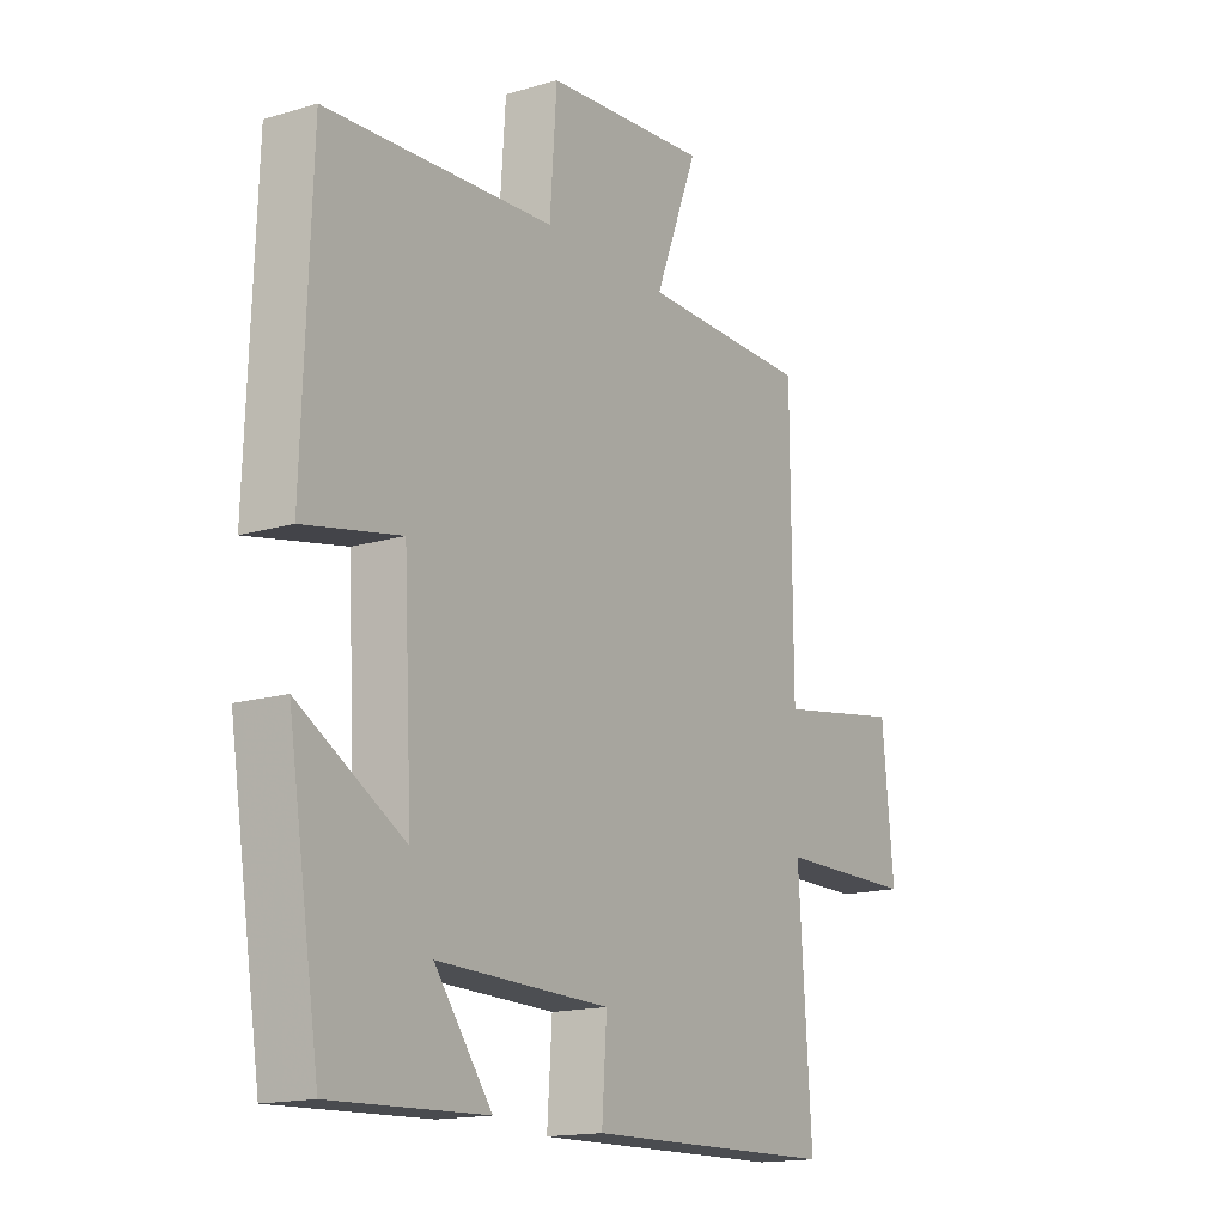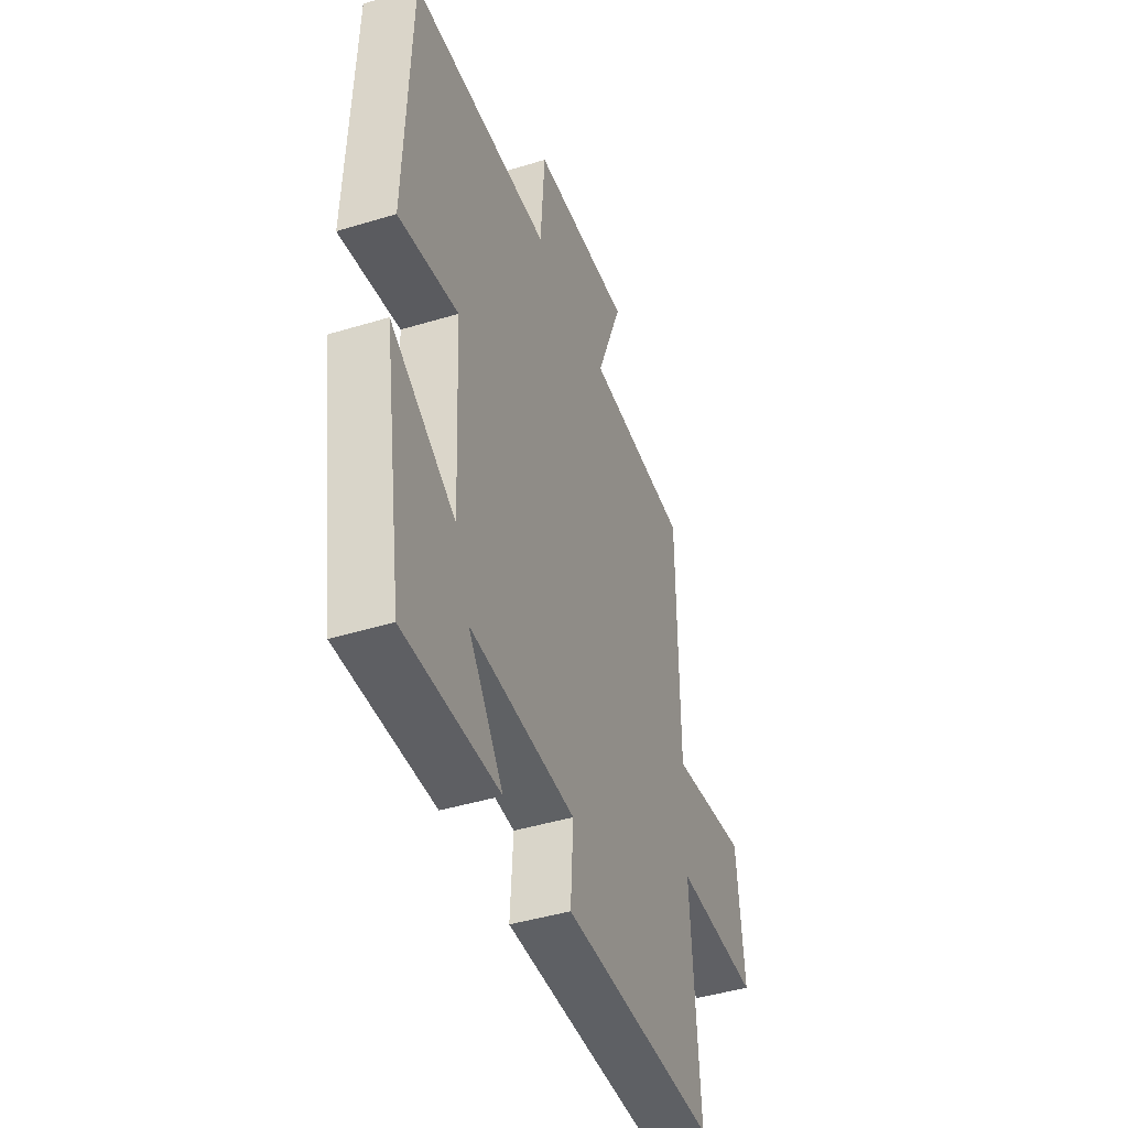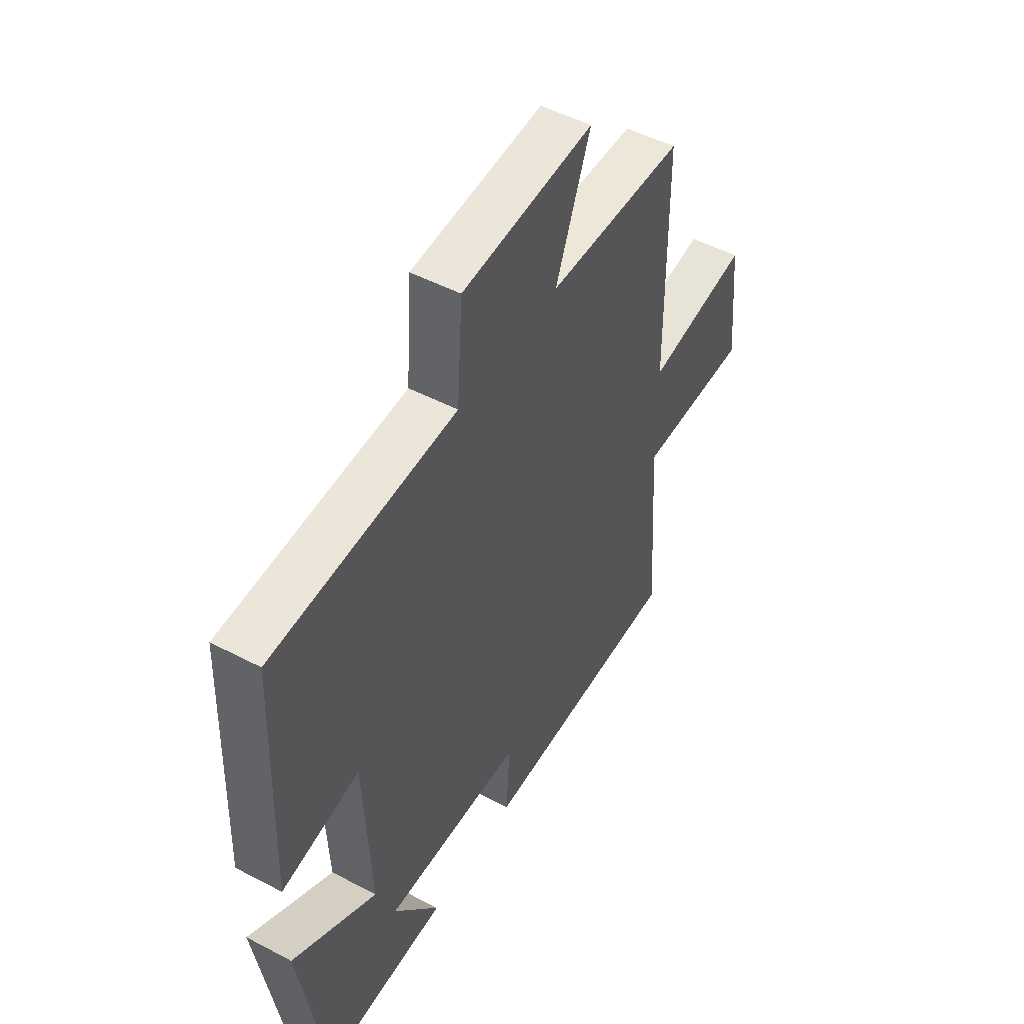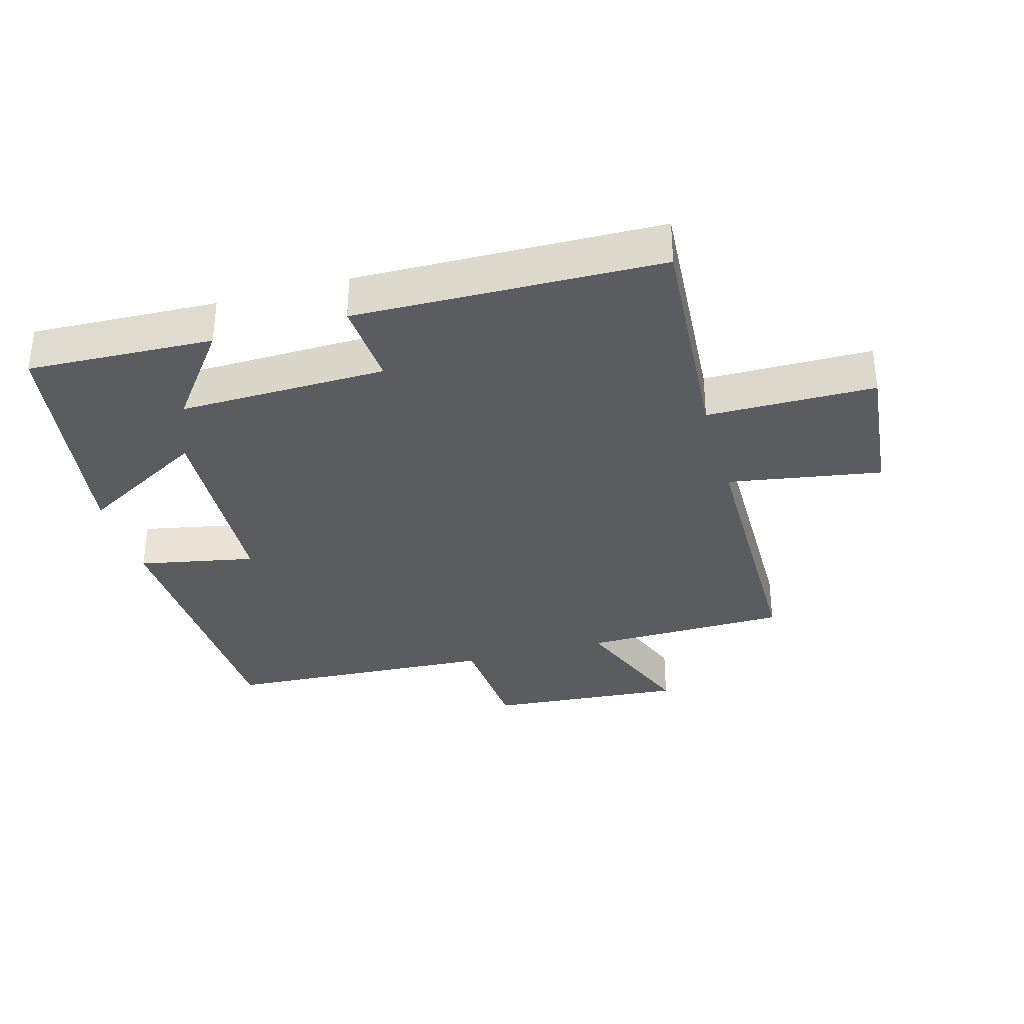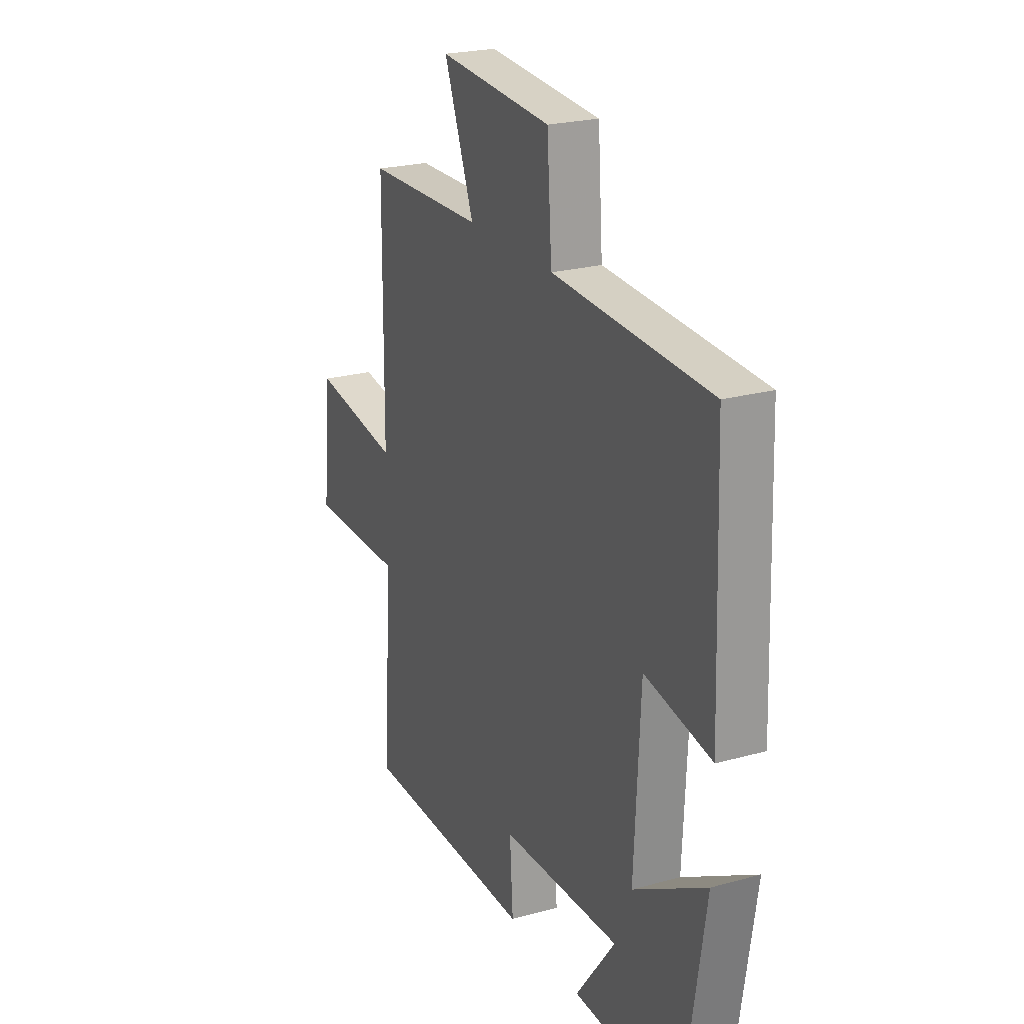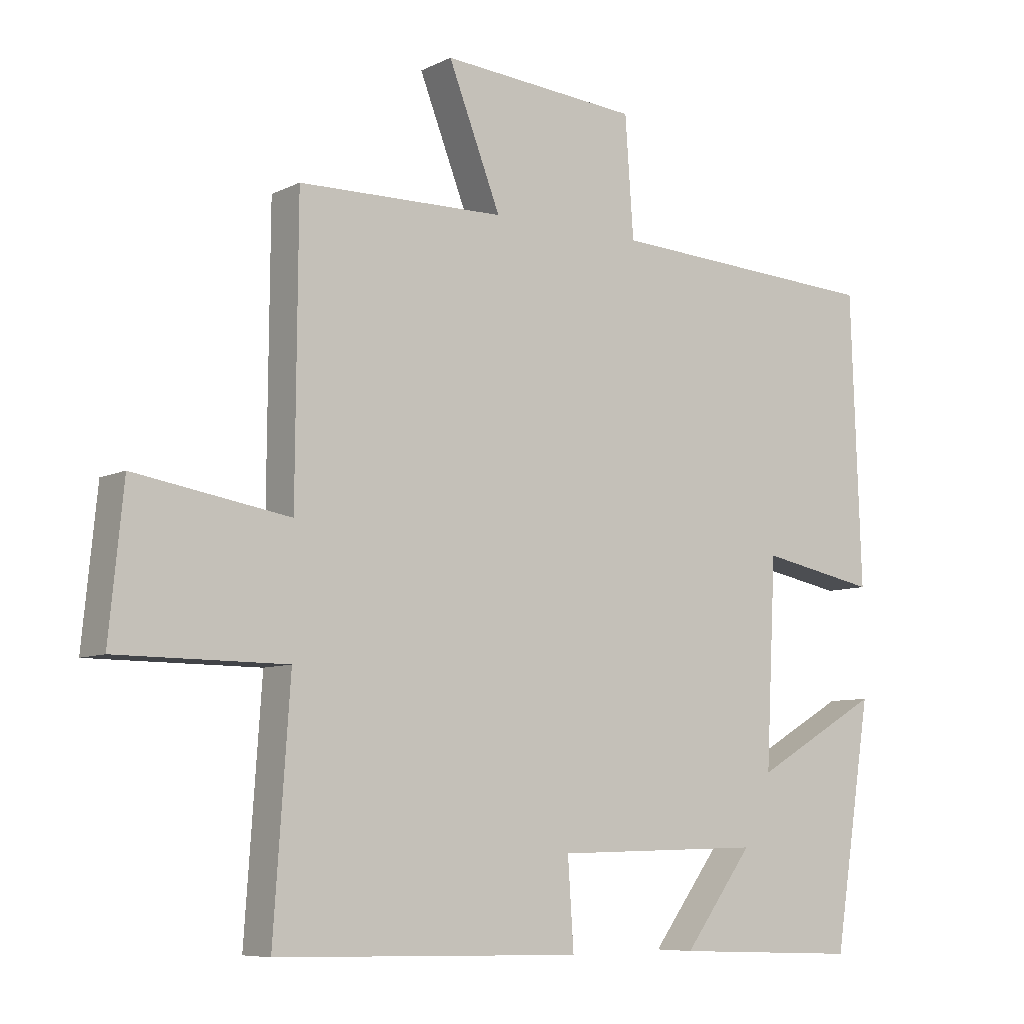
<metadata>
{"format":"obj","ext":"obj","renderer":"f3d","projection":"perspective","resolution":1024,"background":"white","views":[{"elev":-15.7,"azim":122.0,"up":"+Z"},{"elev":-44.1,"azim":109.6,"up":"+Z"},{"elev":49.6,"azim":120.1,"up":"+Z"},{"elev":-33.7,"azim":-164.4,"up":"+Y"},{"elev":23.2,"azim":64.9,"up":"+Z"},{"elev":-7.7,"azim":-36.5,"up":"+Z"}]}
</metadata>
<code>
v 0.441 0.07 -0.511
v 0.153 0.07 -0.5
v 0.26 0.07 -0.357
v -0.062 0.07 -0.365
v -0.053 0.07 -0.5
v -0.525 0.07 -0.491
v -0.5 0.07 -0.129
v -0.76 0.07 -0.128
v -0.738 0.07 0.096
v -0.5 0.07 0.057
v -0.497 0.07 0.494
v -0.179 0.07 0.5
v -0.26 0.07 0.707
v 0.046 0.07 0.683
v 0.059 0.07 0.5
v 0.484 0.07 0.477
v 0.5 0.07 0.031
v 0.32 0.07 0.066
v 0.304 0.07 -0.25
v 0.5 0.07 -0.137
v 0.441 0 -0.511
v 0.153 0 -0.5
v 0.26 0 -0.357
v -0.062 0 -0.365
v -0.053 0 -0.5
v -0.525 0 -0.491
v -0.5 0 -0.129
v -0.76 0 -0.128
v -0.738 0 0.096
v -0.5 0 0.057
v -0.497 0 0.494
v -0.179 0 0.5
v -0.26 0 0.707
v 0.046 0 0.683
v 0.059 0 0.5
v 0.484 0 0.477
v 0.5 0 0.031
v 0.32 0 0.066
v 0.304 0 -0.25
v 0.5 0 -0.137
f 19 20 1
f 15 16 17 18
f 15 18 19
f 12 13 14 15
f 12 15 19
f 11 12 19
f 10 11 19
f 7 8 9 10
f 7 10 19
f 4 5 6 7
f 3 4 7 19
f 1 2 3
f 1 3 19
f 21 40 39
f 38 37 36 35
f 39 38 35
f 35 34 33 32
f 39 35 32
f 39 32 31
f 39 31 30
f 30 29 28 27
f 39 30 27
f 27 26 25 24
f 39 27 24 23
f 23 22 21
f 39 23 21
f 1 21 22 2
f 2 22 23 3
f 3 23 24 4
f 4 24 25 5
f 5 25 26 6
f 6 26 27 7
f 7 27 28 8
f 8 28 29 9
f 9 29 30 10
f 10 30 31 11
f 11 31 32 12
f 12 32 33 13
f 13 33 34 14
f 14 34 35 15
f 15 35 36 16
f 16 36 37 17
f 17 37 38 18
f 18 38 39 19
f 19 39 40 20
f 20 40 21 1

</code>
